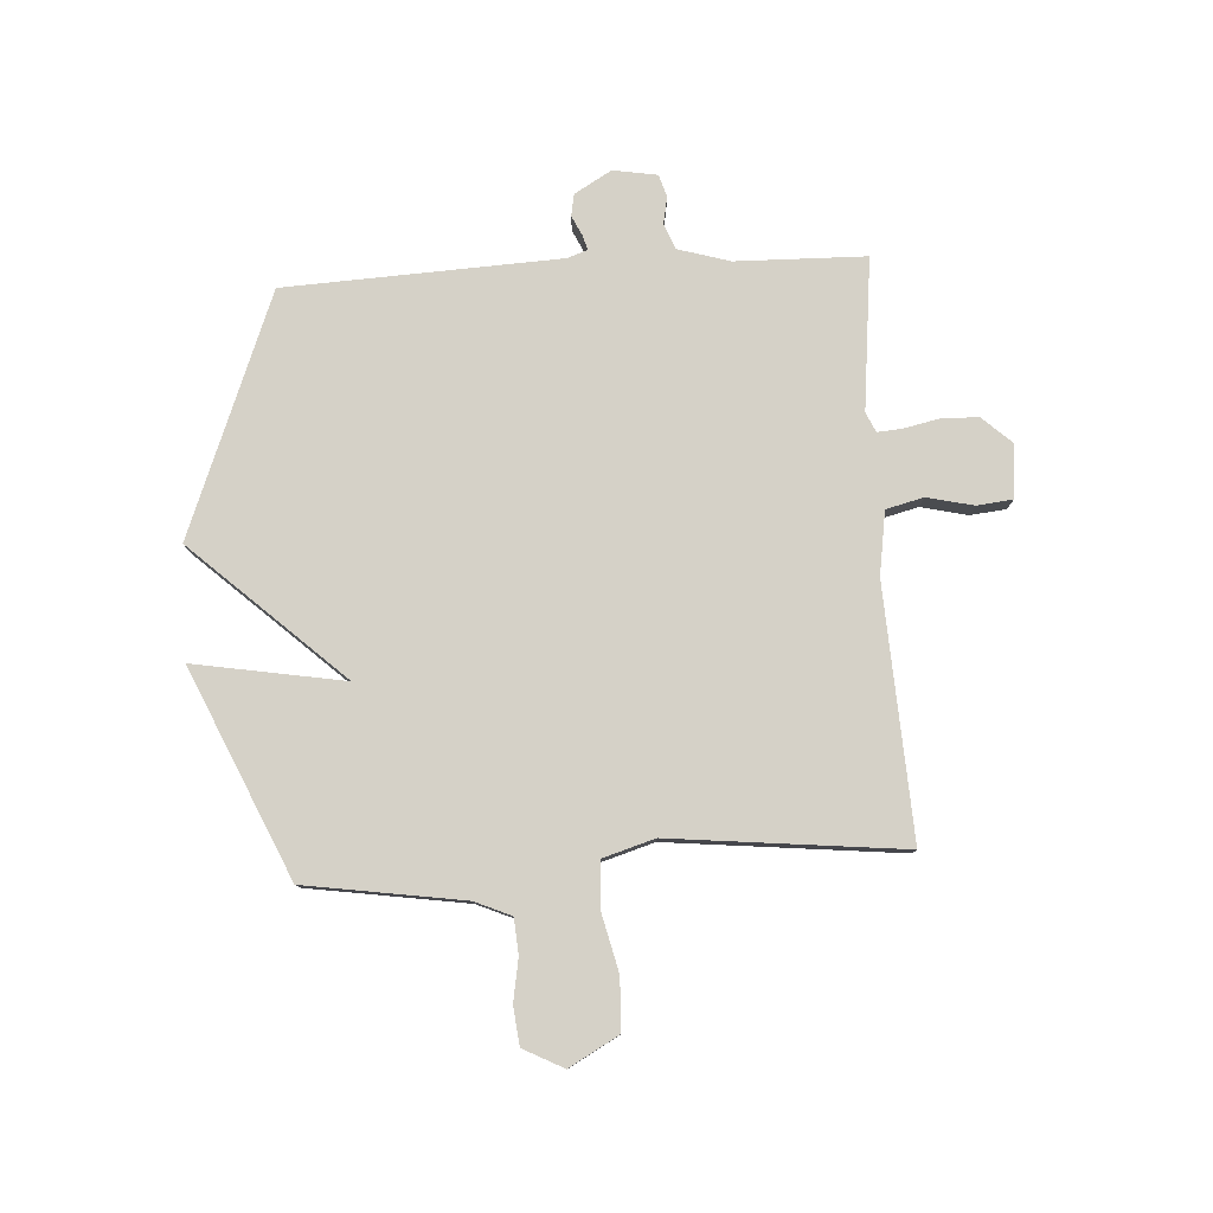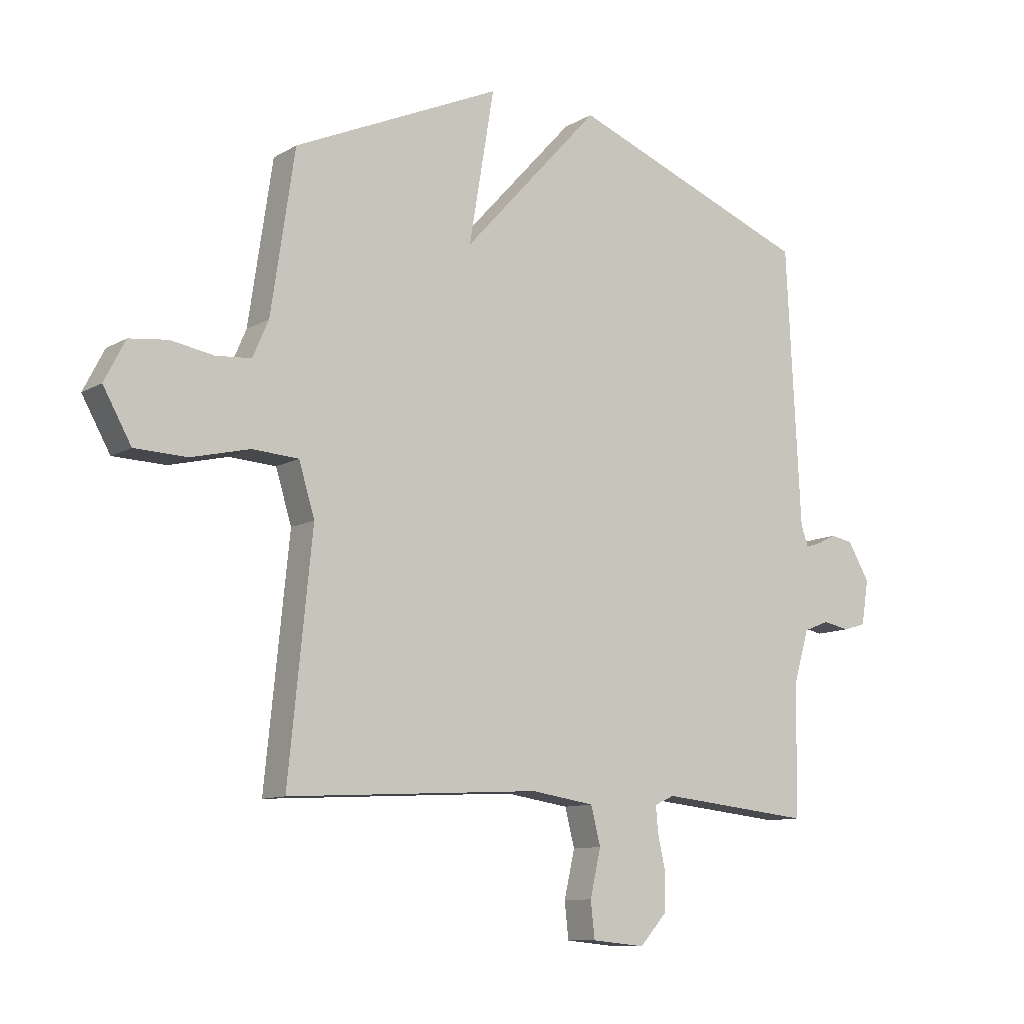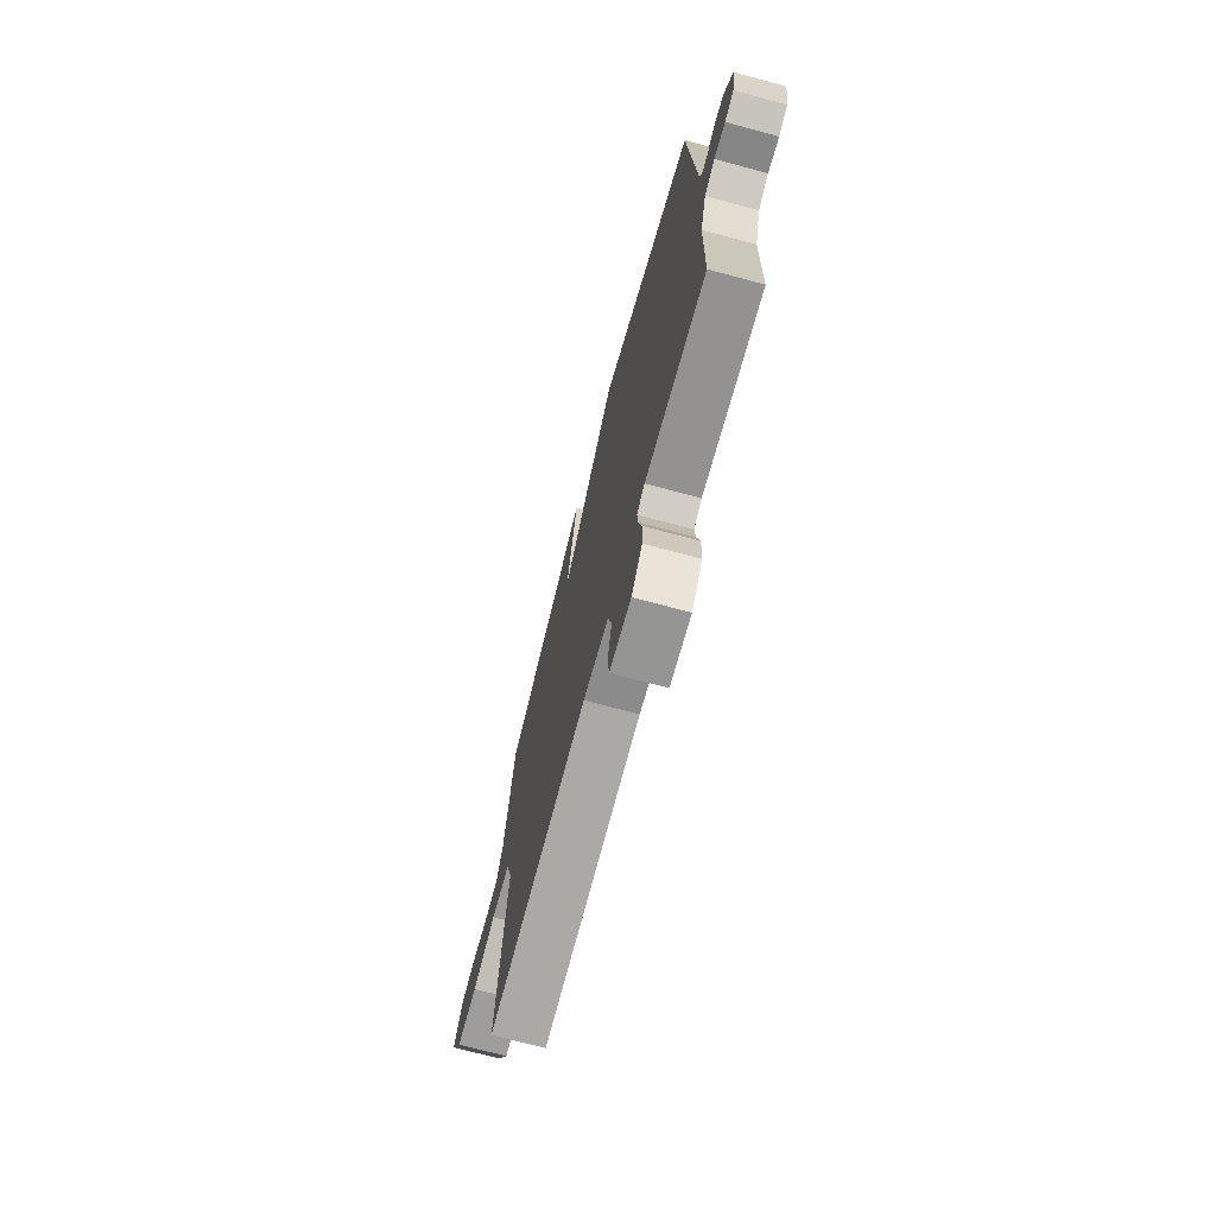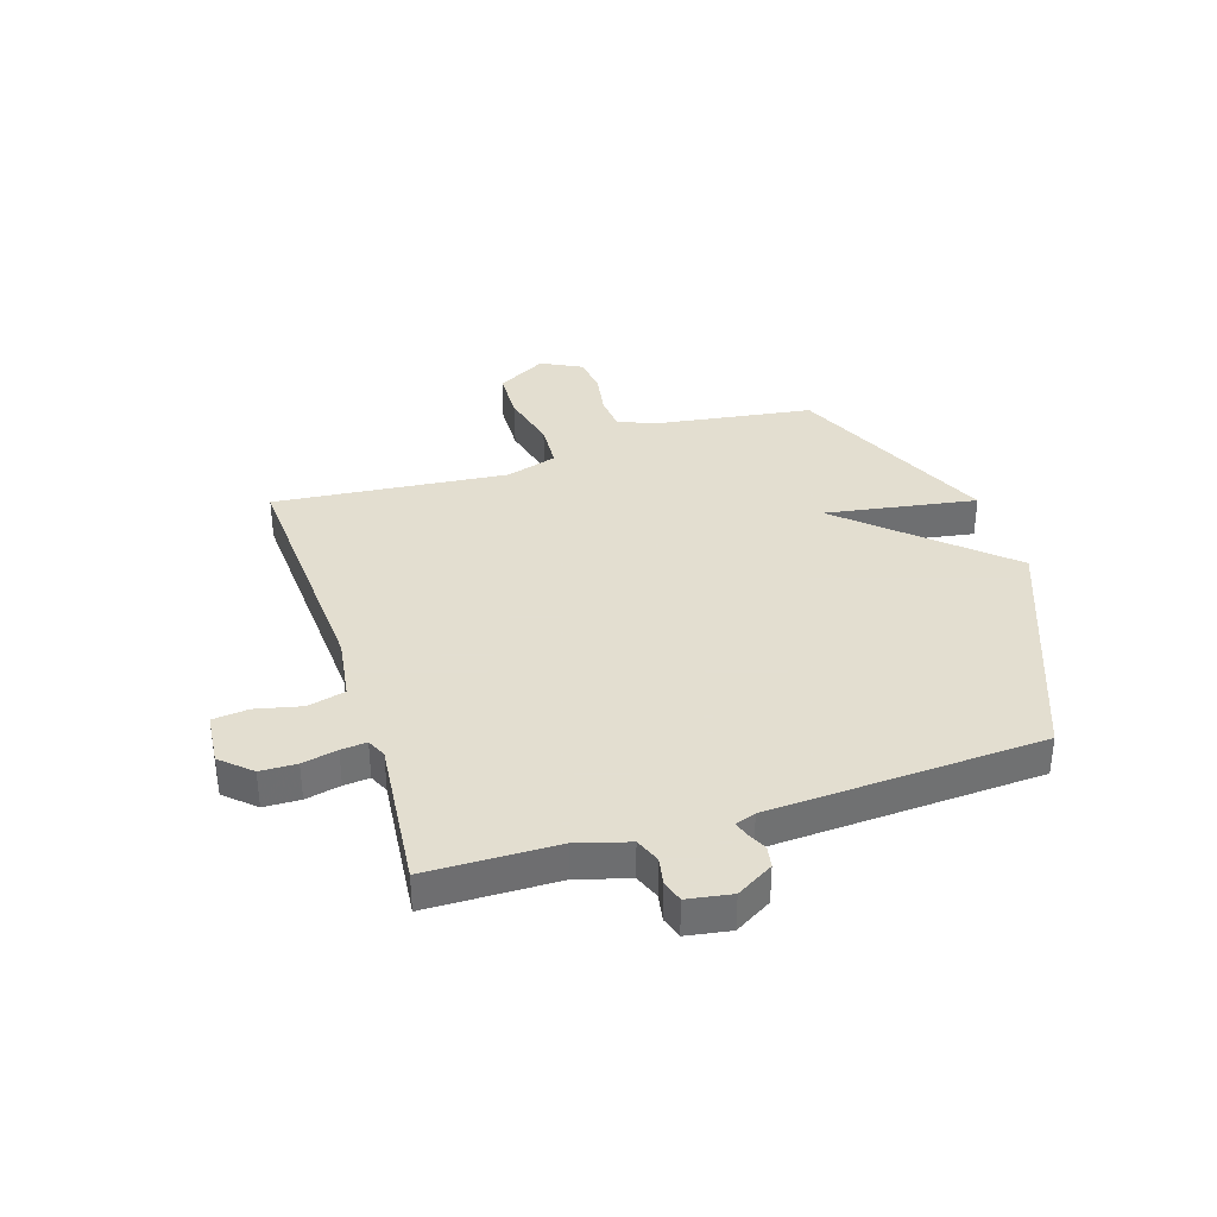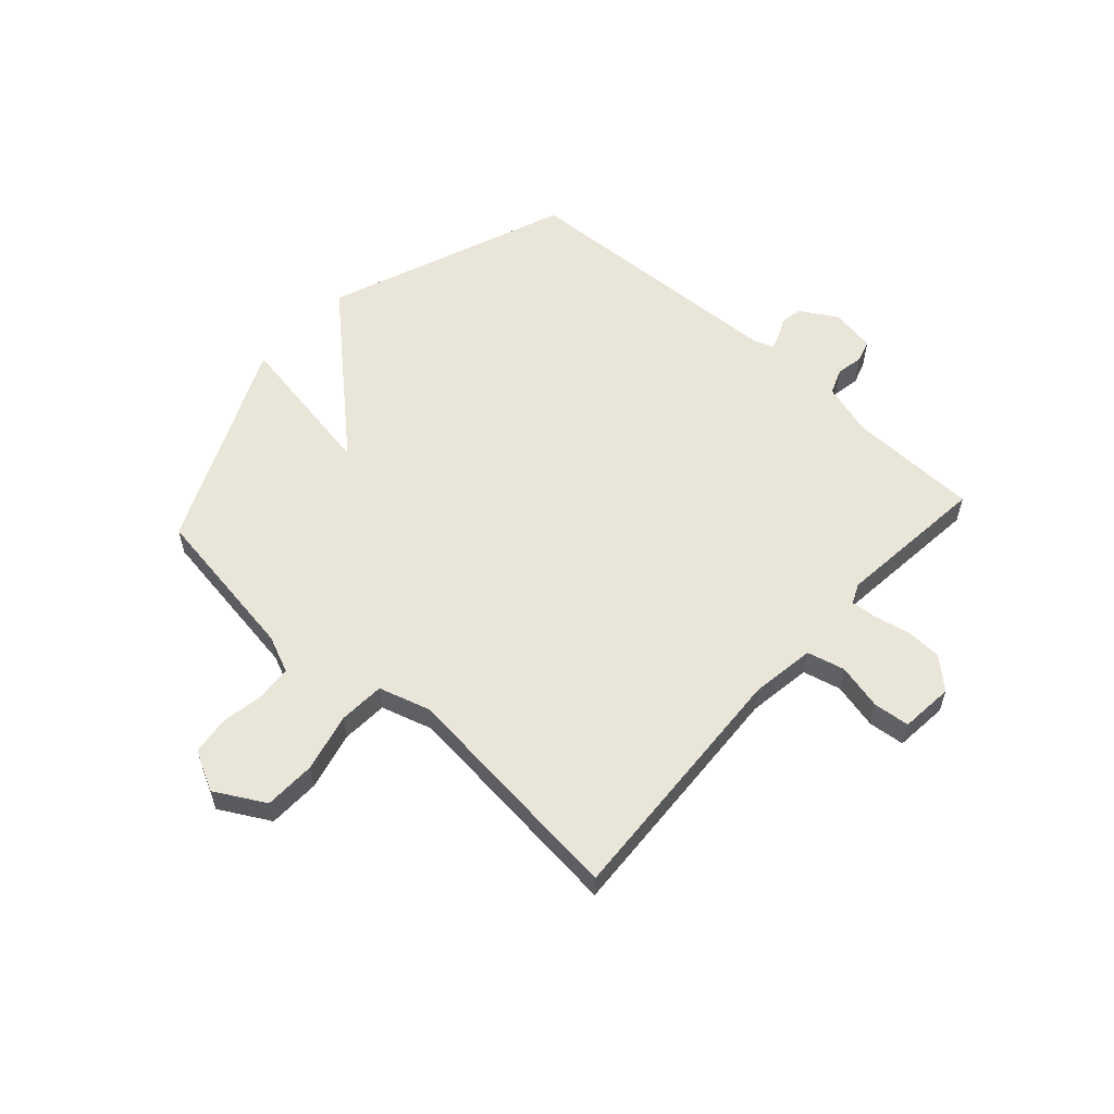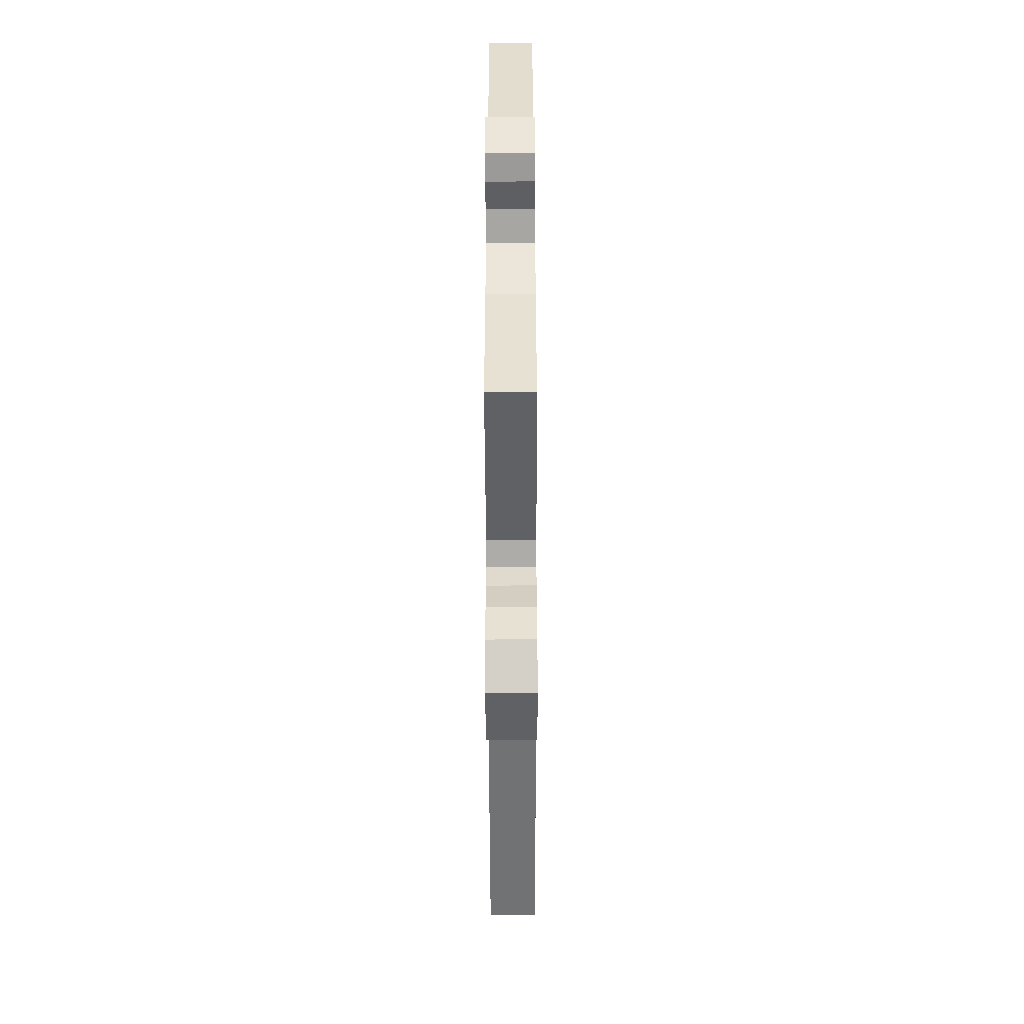
<metadata>
{"format":"obj","ext":"obj","renderer":"f3d","projection":"perspective","resolution":1024,"background":"white","views":[{"elev":79.1,"azim":86.8,"up":"+Y"},{"elev":-10.4,"azim":144.9,"up":"+Z"},{"elev":-72.4,"azim":-105.0,"up":"+Z"},{"elev":35.9,"azim":-107.8,"up":"+Y"},{"elev":58.0,"azim":132.2,"up":"+Y"},{"elev":-52.2,"azim":-89.8,"up":"+Z"}]}
</metadata>
<code>
v 0.5 0.07 0.5
v 0.542 0.07 0.217
v 0.57 0.07 0.152
v 0.633 0.07 0.147
v 0.709 0.07 0.16
v 0.777 0.07 0.152
v 0.814 0.07 0.08
v 0.764 0.07 -0.009
v 0.672 0.07 -0.012
v 0.568 0.07 0.013
v 0.486 0.07 0.008
v 0.458 0.07 -0.084
v 0.5 0.07 -0.5
v 0.051 0.07 -0.475
v -0.062 0.07 -0.492
v -0.079 0.07 -0.559
v -0.06 0.07 -0.642
v -0.067 0.07 -0.706
v -0.162 0.07 -0.715
v -0.21 0.07 -0.662
v -0.212 0.07 -0.597
v -0.198 0.07 -0.534
v -0.194 0.07 -0.488
v -0.229 0.07 -0.472
v -0.5 0.07 -0.5
v -0.504 0.07 -0.268
v -0.531 0.07 -0.175
v -0.576 0.07 -0.157
v -0.625 0.07 -0.166
v -0.664 0.07 -0.154
v -0.677 0.07 -0.075
v -0.638 0.07 -0.009
v -0.599 0.07 -0.002
v -0.564 0.07 -0.019
v -0.538 0.07 -0.027
v -0.525 0.07 0.009
v -0.5 0.07 0.5
v -0.069 0.07 0.666
v 0.176 0.07 0.397
v 0.131 0.07 0.666
v 0.5 0 0.5
v 0.542 0 0.217
v 0.57 0 0.152
v 0.633 0 0.147
v 0.709 0 0.16
v 0.777 0 0.152
v 0.814 0 0.08
v 0.764 0 -0.009
v 0.672 0 -0.012
v 0.568 0 0.013
v 0.486 0 0.008
v 0.458 0 -0.084
v 0.5 0 -0.5
v 0.051 0 -0.475
v -0.062 0 -0.492
v -0.079 0 -0.559
v -0.06 0 -0.642
v -0.067 0 -0.706
v -0.162 0 -0.715
v -0.21 0 -0.662
v -0.212 0 -0.597
v -0.198 0 -0.534
v -0.194 0 -0.488
v -0.229 0 -0.472
v -0.5 0 -0.5
v -0.504 0 -0.268
v -0.531 0 -0.175
v -0.576 0 -0.157
v -0.625 0 -0.166
v -0.664 0 -0.154
v -0.677 0 -0.075
v -0.638 0 -0.009
v -0.599 0 -0.002
v -0.564 0 -0.019
v -0.538 0 -0.027
v -0.525 0 0.009
v -0.5 0 0.5
v -0.069 0 0.666
v 0.176 0 0.397
v 0.131 0 0.666
f 39 40 1 2
f 36 37 38 39
f 39 2 3
f 36 39 3
f 35 36 3
f 32 33 34
f 31 32 34
f 30 31 34
f 29 30 34
f 28 29 34
f 27 28 34 35
f 35 3 4
f 27 35 4
f 26 27 4
f 26 4 5
f 25 26 5
f 24 25 5
f 20 21 22
f 19 20 22
f 18 19 22
f 17 18 22
f 16 17 22
f 15 16 22 23
f 14 15 23 24
f 12 13 14
f 11 12 14 24
f 8 9 10
f 7 8 10
f 6 7 10
f 5 6 10
f 5 10 11
f 5 11 24
f 42 41 80 79
f 79 78 77 76
f 43 42 79
f 43 79 76
f 43 76 75
f 74 73 72
f 74 72 71
f 74 71 70
f 74 70 69
f 74 69 68
f 75 74 68 67
f 44 43 75
f 44 75 67
f 44 67 66
f 45 44 66
f 45 66 65
f 45 65 64
f 62 61 60
f 62 60 59
f 62 59 58
f 62 58 57
f 62 57 56
f 63 62 56 55
f 64 63 55 54
f 54 53 52
f 64 54 52 51
f 50 49 48
f 50 48 47
f 50 47 46
f 50 46 45
f 51 50 45
f 64 51 45
f 1 41 42 2
f 2 42 43 3
f 3 43 44 4
f 4 44 45 5
f 5 45 46 6
f 6 46 47 7
f 7 47 48 8
f 8 48 49 9
f 9 49 50 10
f 10 50 51 11
f 11 51 52 12
f 12 52 53 13
f 13 53 54 14
f 14 54 55 15
f 15 55 56 16
f 16 56 57 17
f 17 57 58 18
f 18 58 59 19
f 19 59 60 20
f 20 60 61 21
f 21 61 62 22
f 22 62 63 23
f 23 63 64 24
f 24 64 65 25
f 25 65 66 26
f 26 66 67 27
f 27 67 68 28
f 28 68 69 29
f 29 69 70 30
f 30 70 71 31
f 31 71 72 32
f 32 72 73 33
f 33 73 74 34
f 34 74 75 35
f 35 75 76 36
f 36 76 77 37
f 37 77 78 38
f 38 78 79 39
f 39 79 80 40
f 40 80 41 1

</code>
